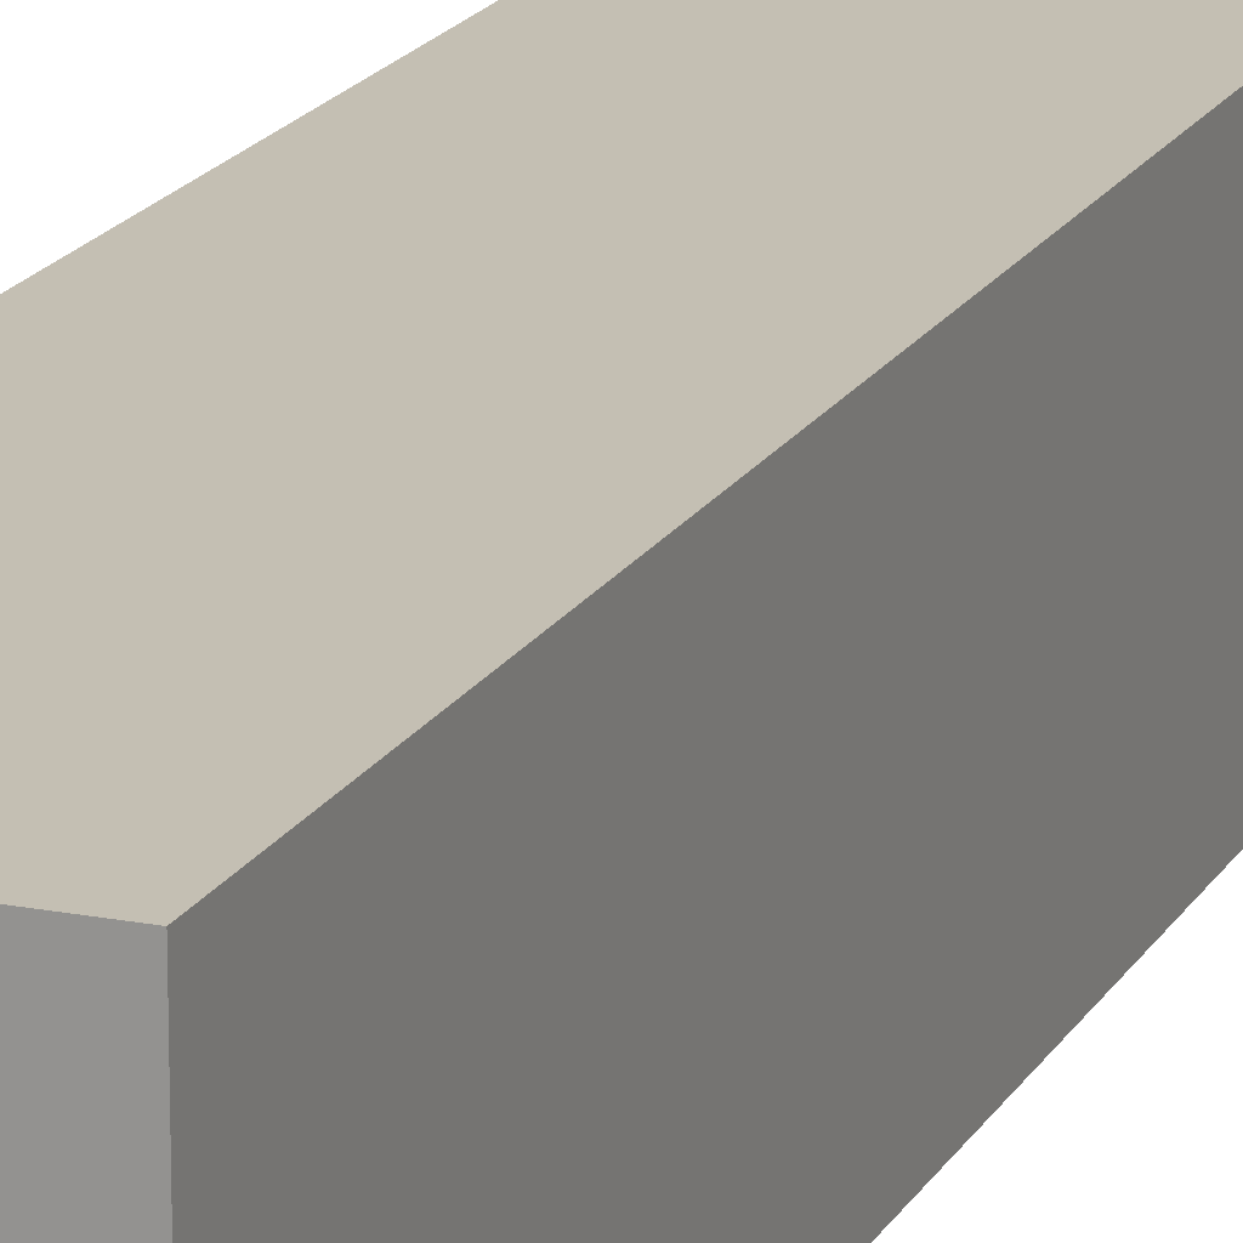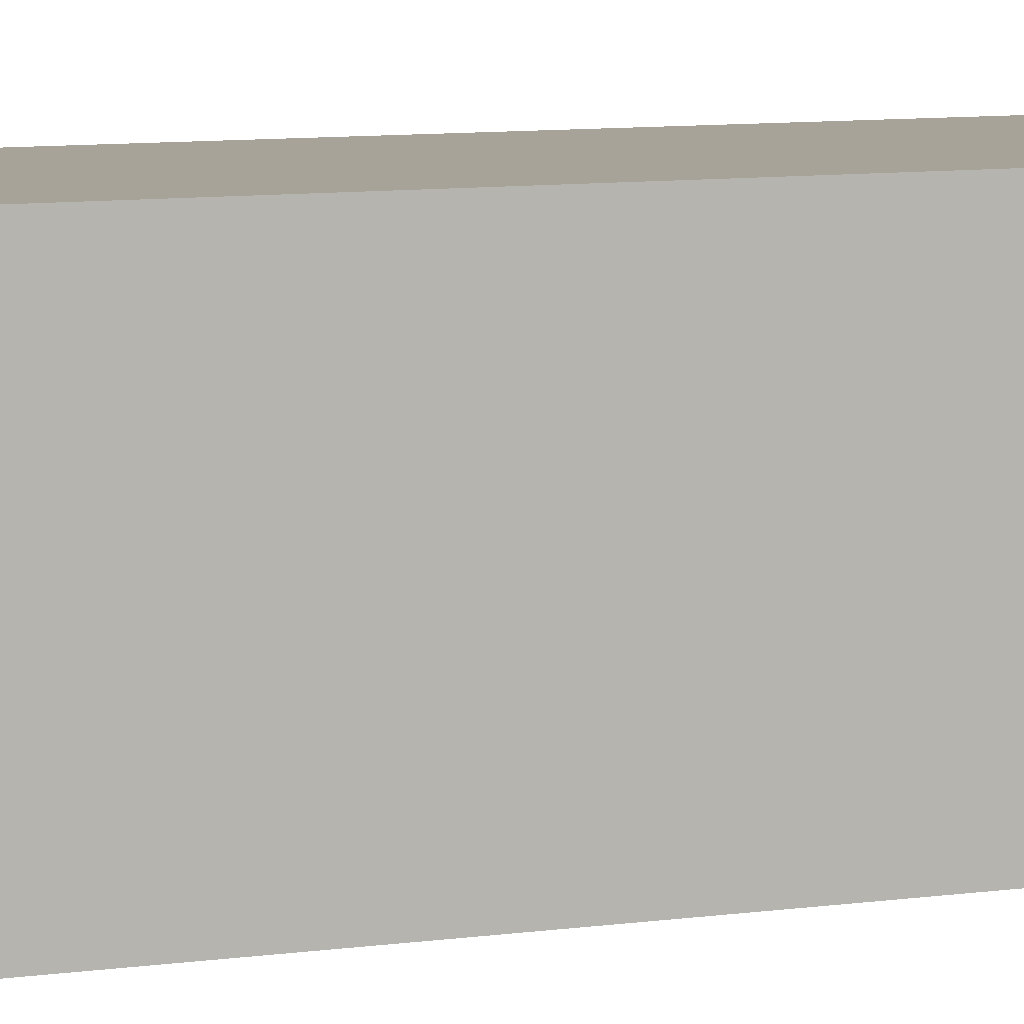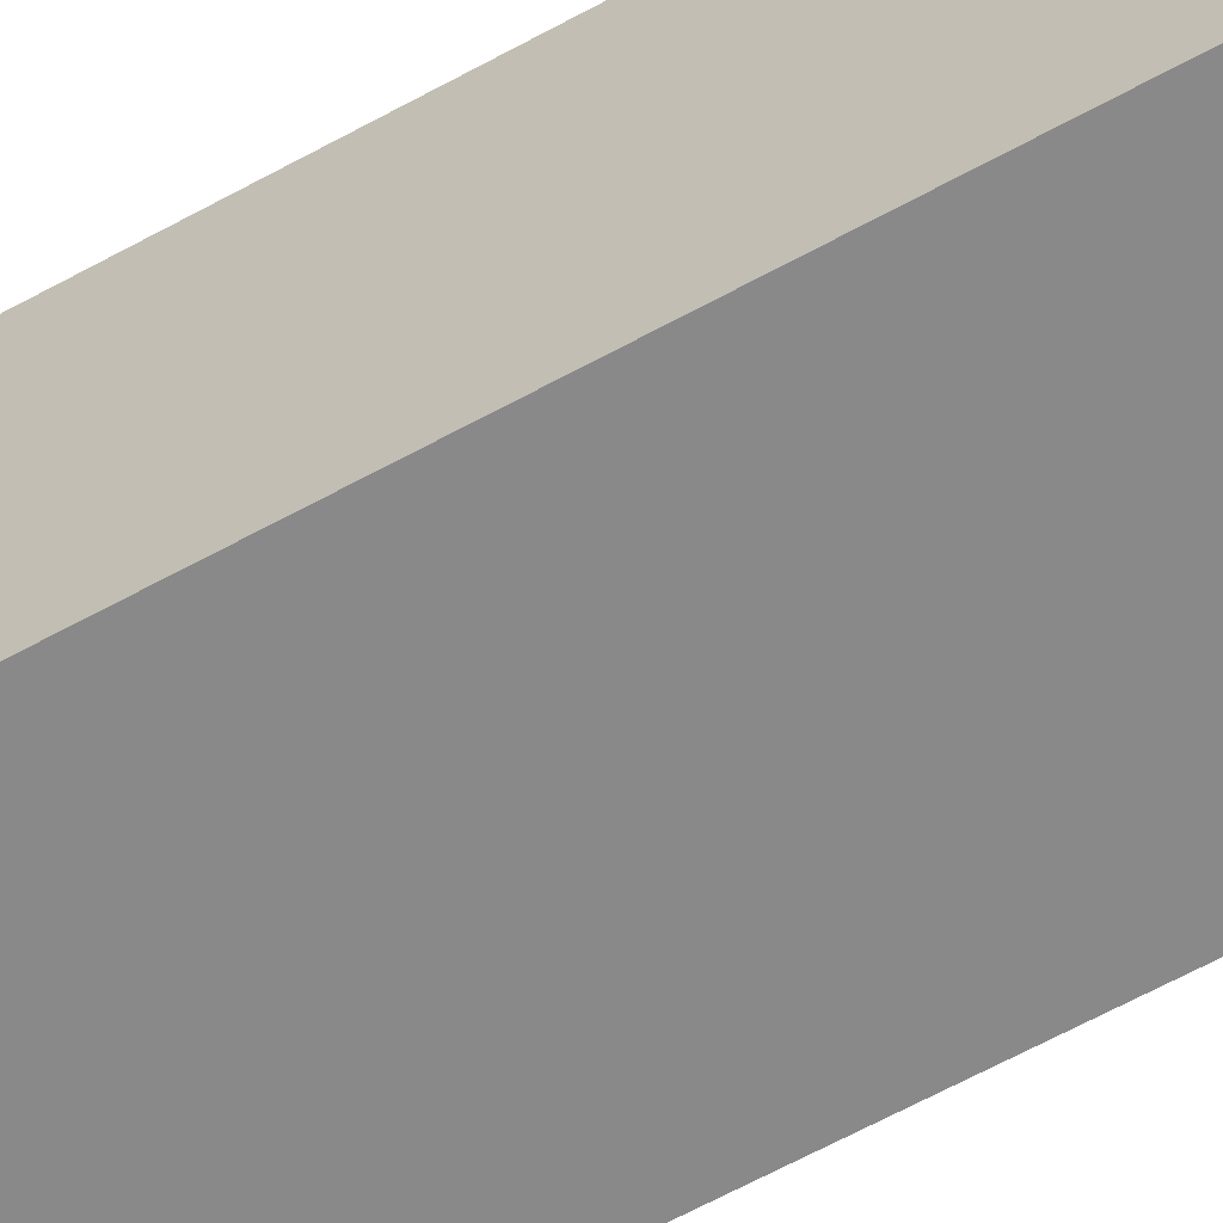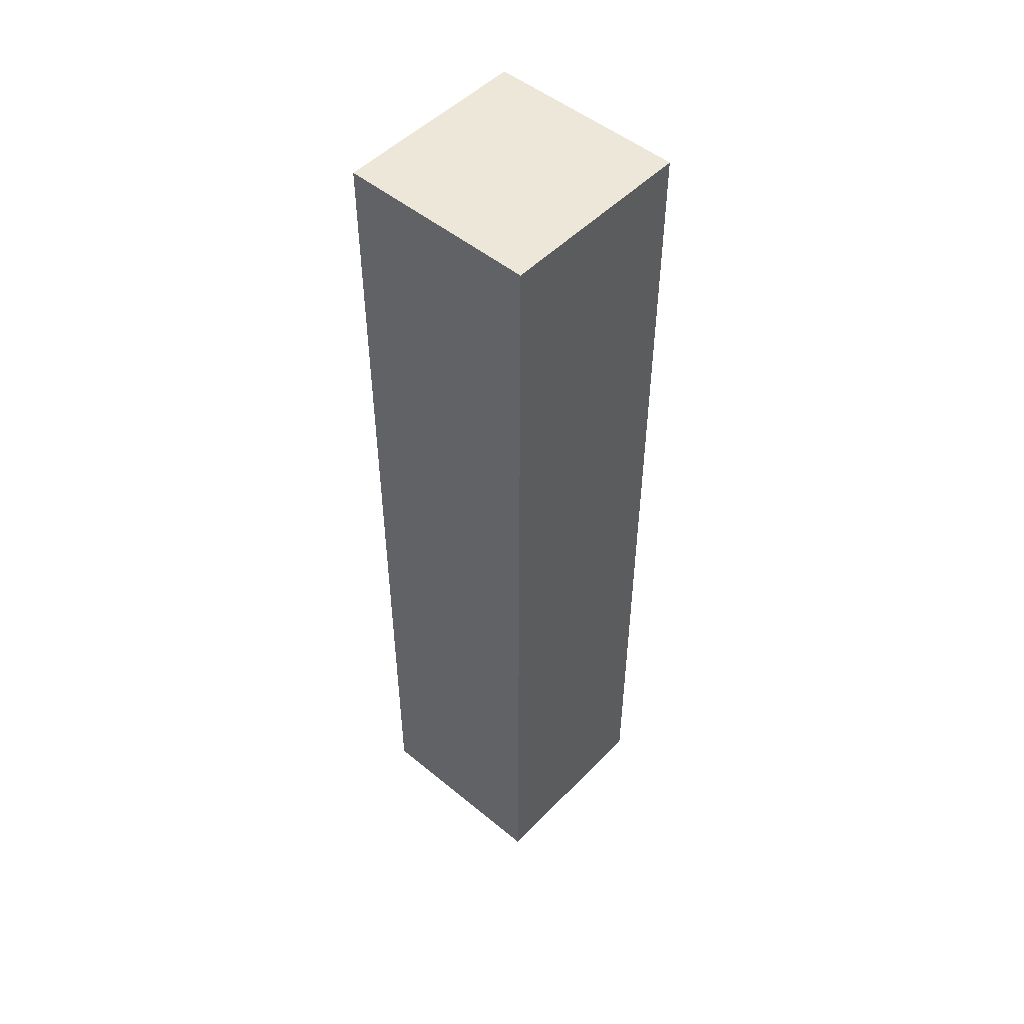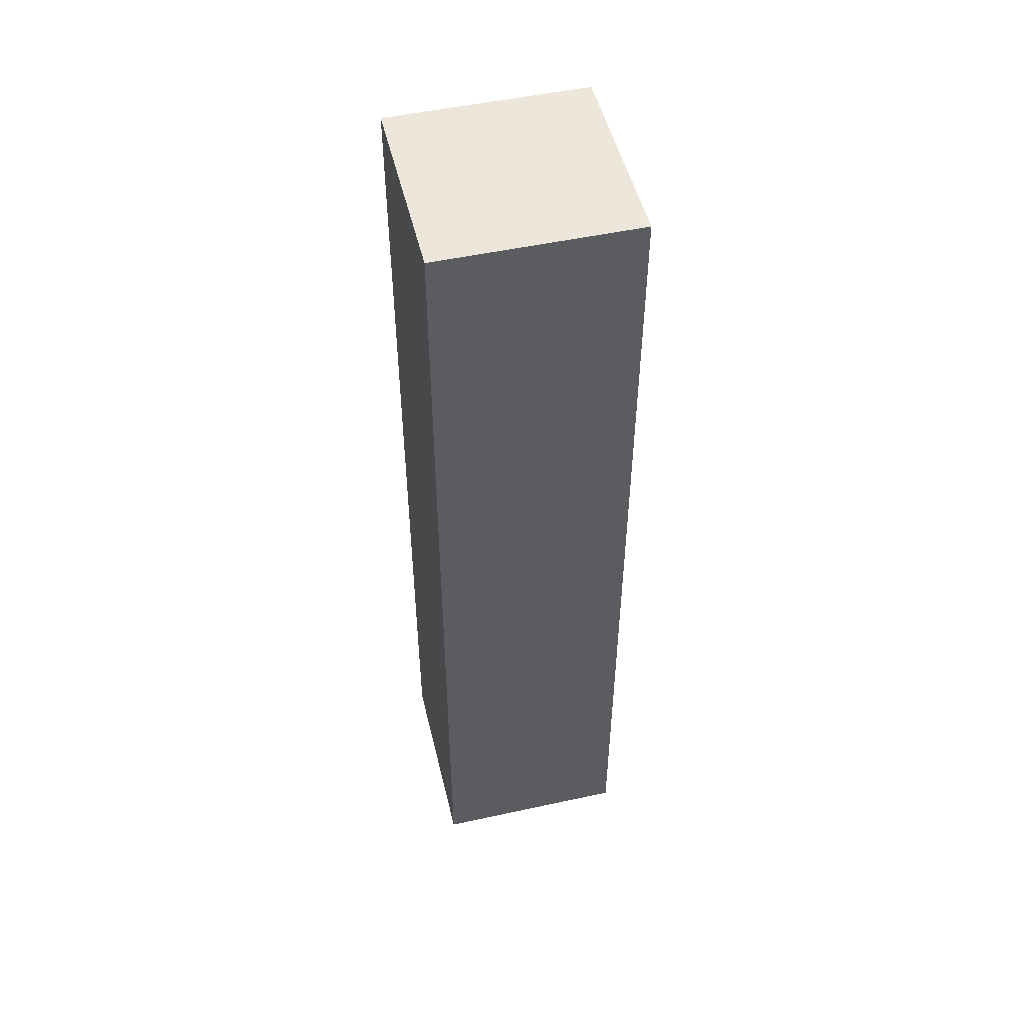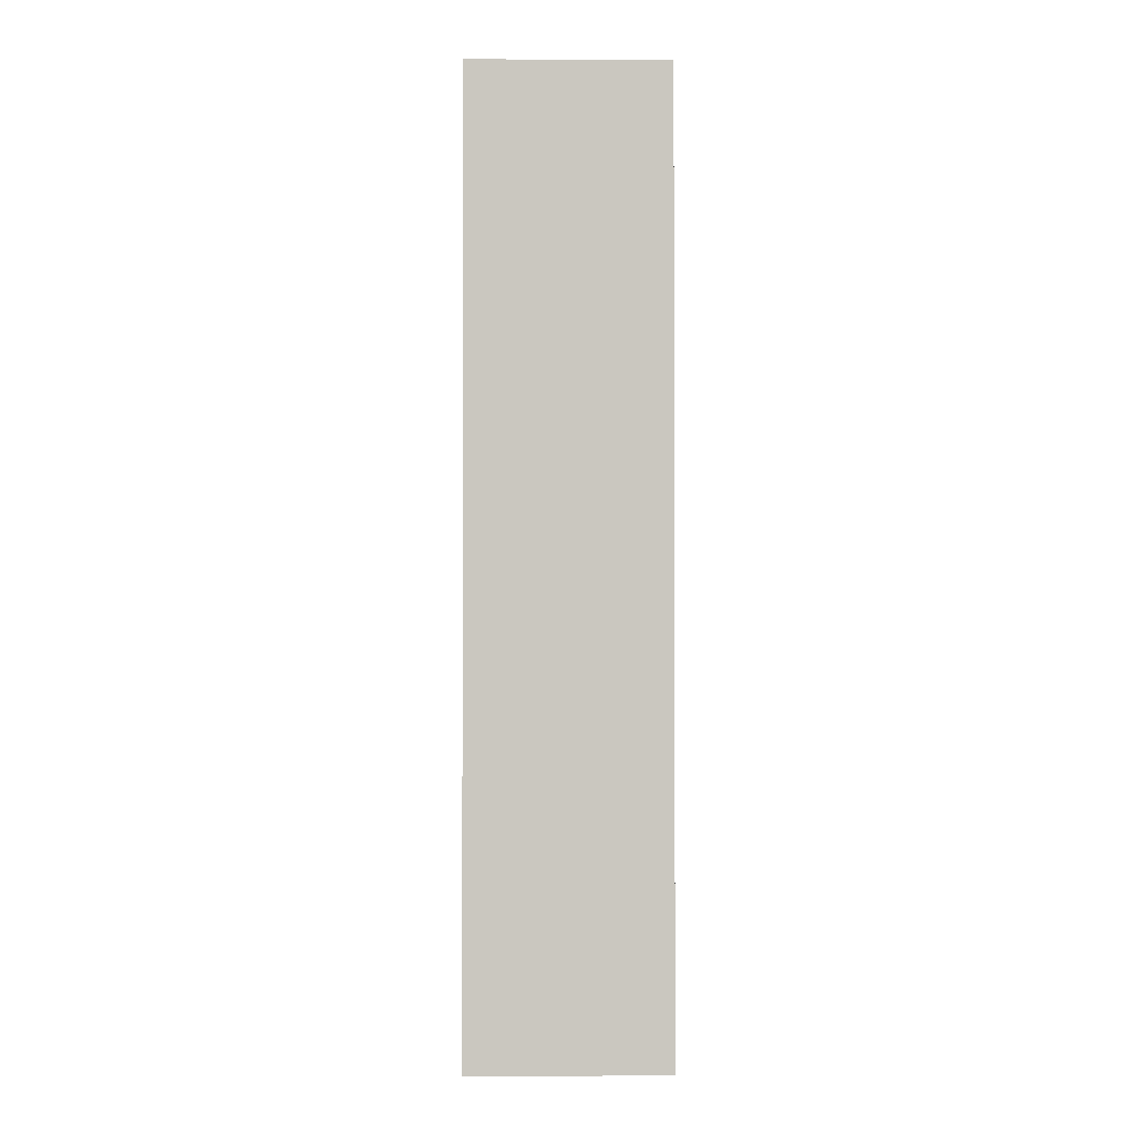
<metadata>
{"format":"obj","ext":"obj","renderer":"f3d","projection":"perspective","resolution":1024,"background":"white","views":[{"elev":17.8,"azim":21.0,"up":"+Z"},{"elev":6.9,"azim":64.0,"up":"+Z"},{"elev":-63.0,"azim":-60.8,"up":"+Z"},{"elev":50.2,"azim":132.1,"up":"+Y"},{"elev":50.7,"azim":-13.4,"up":"+Y"},{"elev":-1.6,"azim":179.1,"up":"+Y"}]}
</metadata>
<code>
v -1.587 0 1.587
v -1.587 0 -1.587
v -1.587 -15.24 -1.587
v -1.587 -15.24 1.587
v 1.587 0 1.587
v -1.587 0 1.587
v -1.587 -15.24 1.587
v 1.587 -15.24 1.587
v 1.587 0 -1.587
v 1.587 0 1.587
v 1.587 -15.24 1.587
v 1.587 -15.24 -1.587
v -1.587 0 -1.587
v 1.587 0 -1.587
v 1.587 -15.24 -1.587
v -1.587 -15.24 -1.587
v 1.587 0 -1.587
v -1.587 0 -1.587
v -1.587 0 1.587
v 1.587 0 1.587
v -1.587 -15.24 -1.587
v 1.587 -15.24 -1.587
v 1.587 -15.24 1.587
v -1.587 -15.24 1.587
g 924bfd98-e32a-11ea-9cb3-54bf646e7e1f
f 1 2 4
f 4 2 3
g 924c4bba-e32a-11ea-b6b4-54bf646e7e1f
f 5 6 8
f 8 6 7
g 924c99dc-e32a-11ea-a34c-54bf646e7e1f
f 9 10 12
f 12 10 11
g 924cc0d0-e32a-11ea-bfe4-54bf646e7e1f
f 13 14 16
f 16 14 15
g 924d0eee-e32a-11ea-8101-54bf646e7e1f
f 17 18 20
f 20 18 19
g 924d5d06-e32a-11ea-9640-54bf646e7e1f
f 22 23 21
f 21 23 24

</code>
